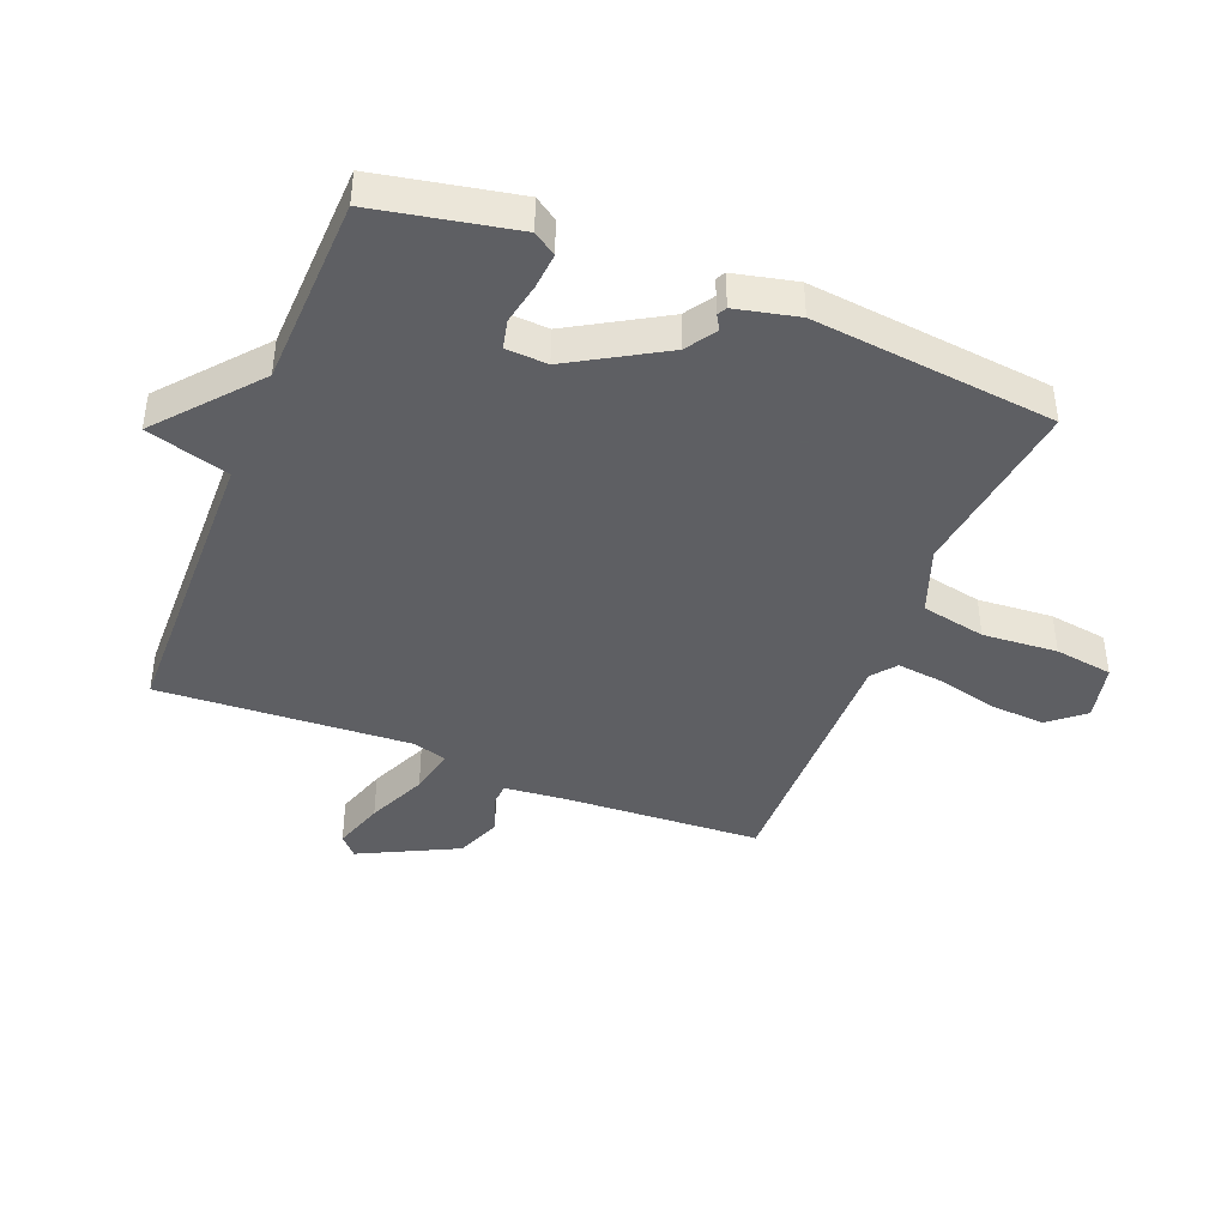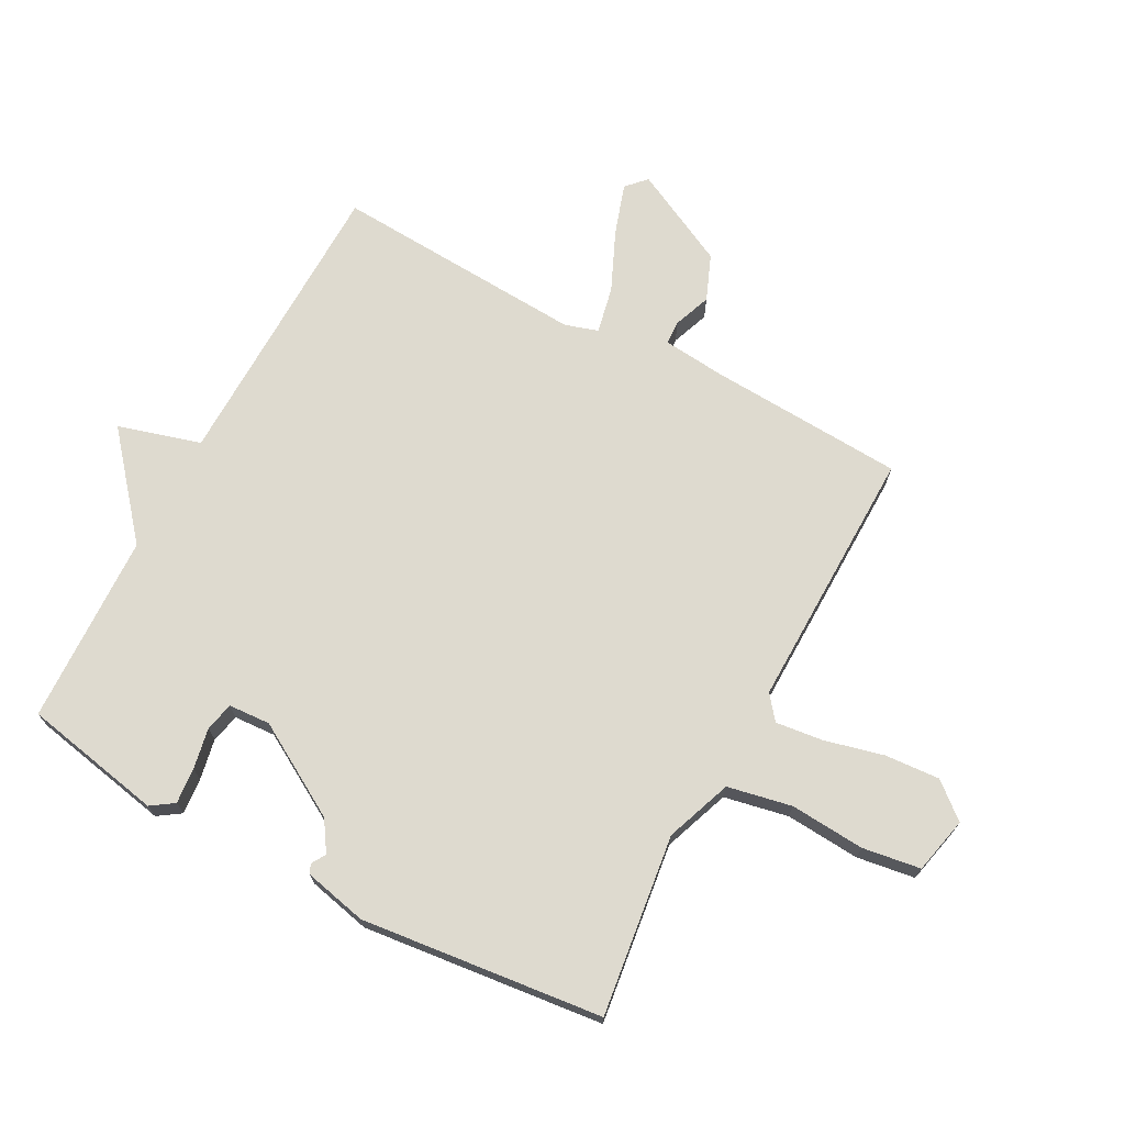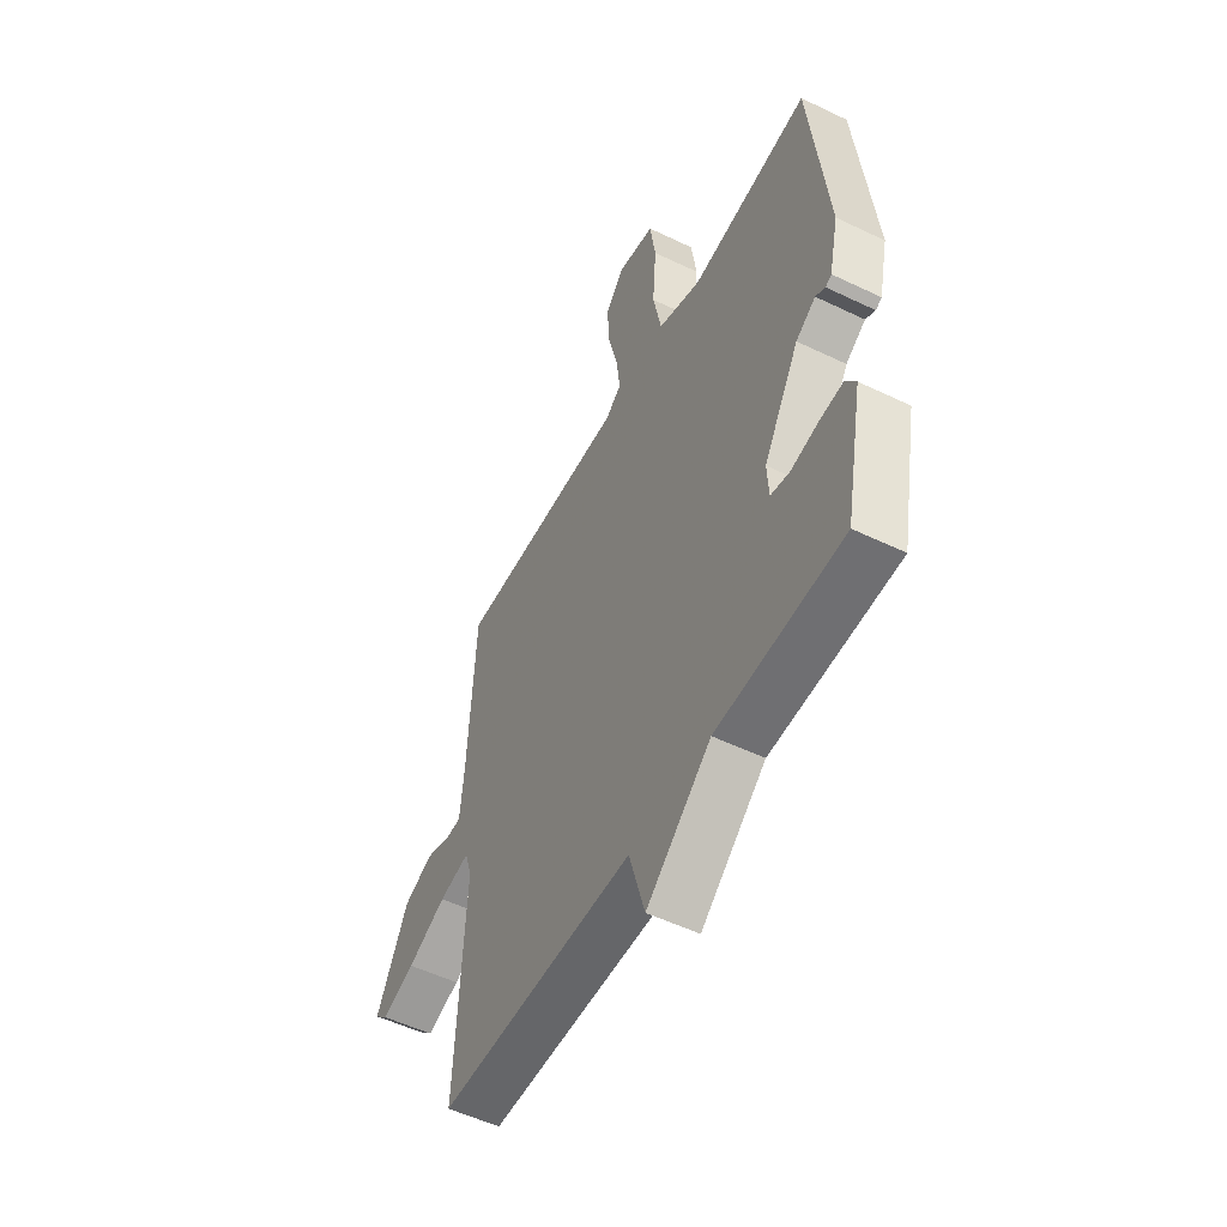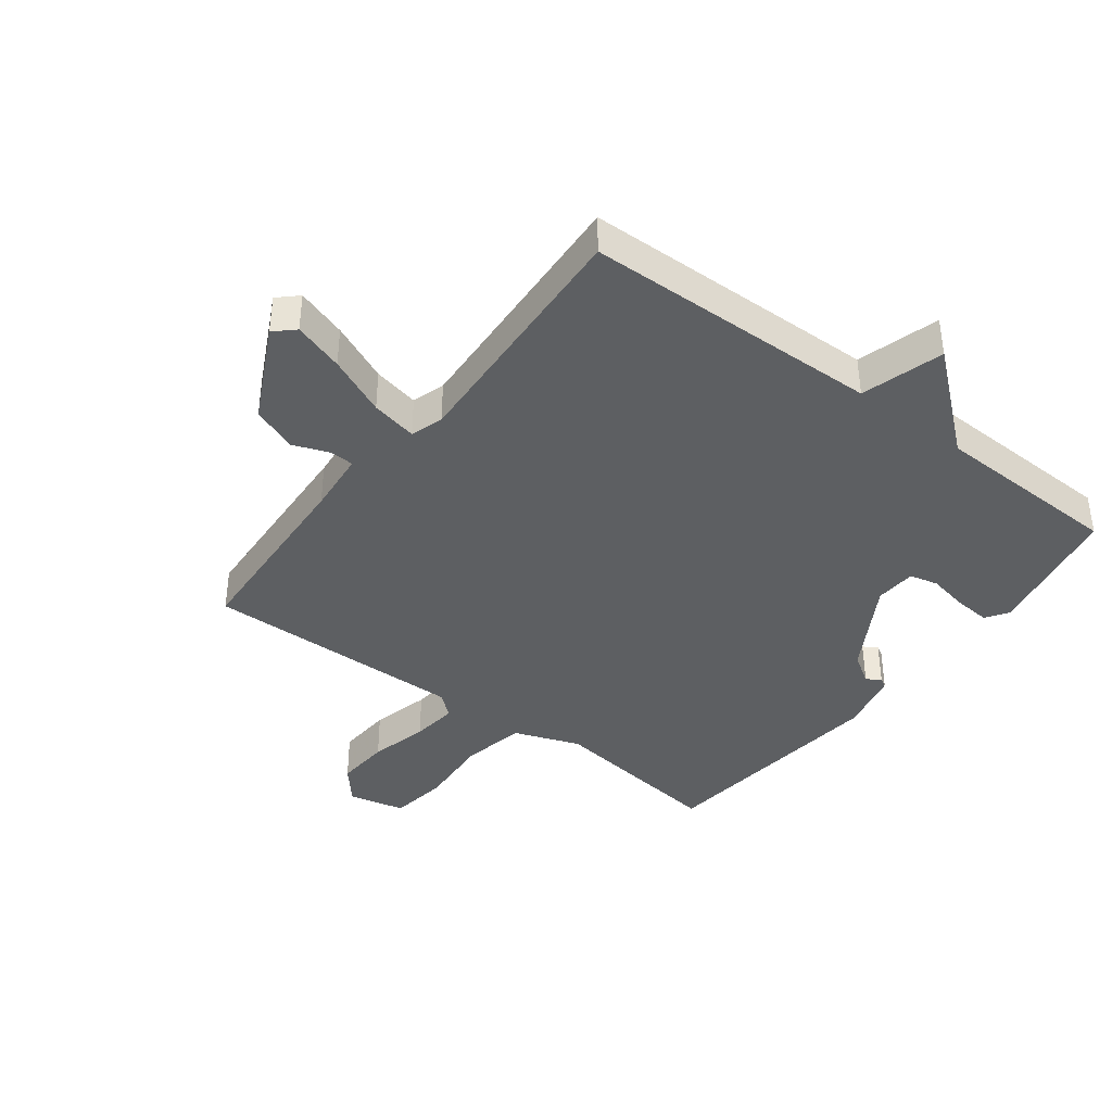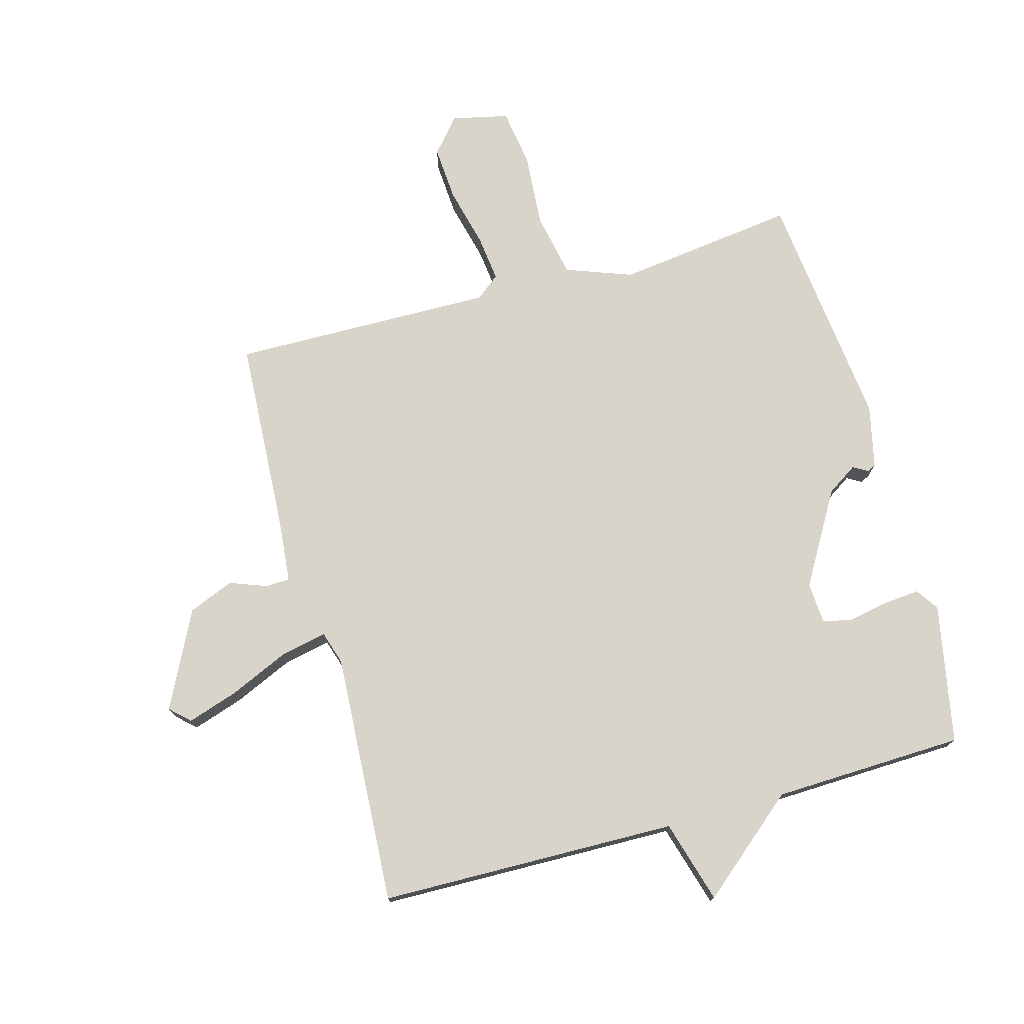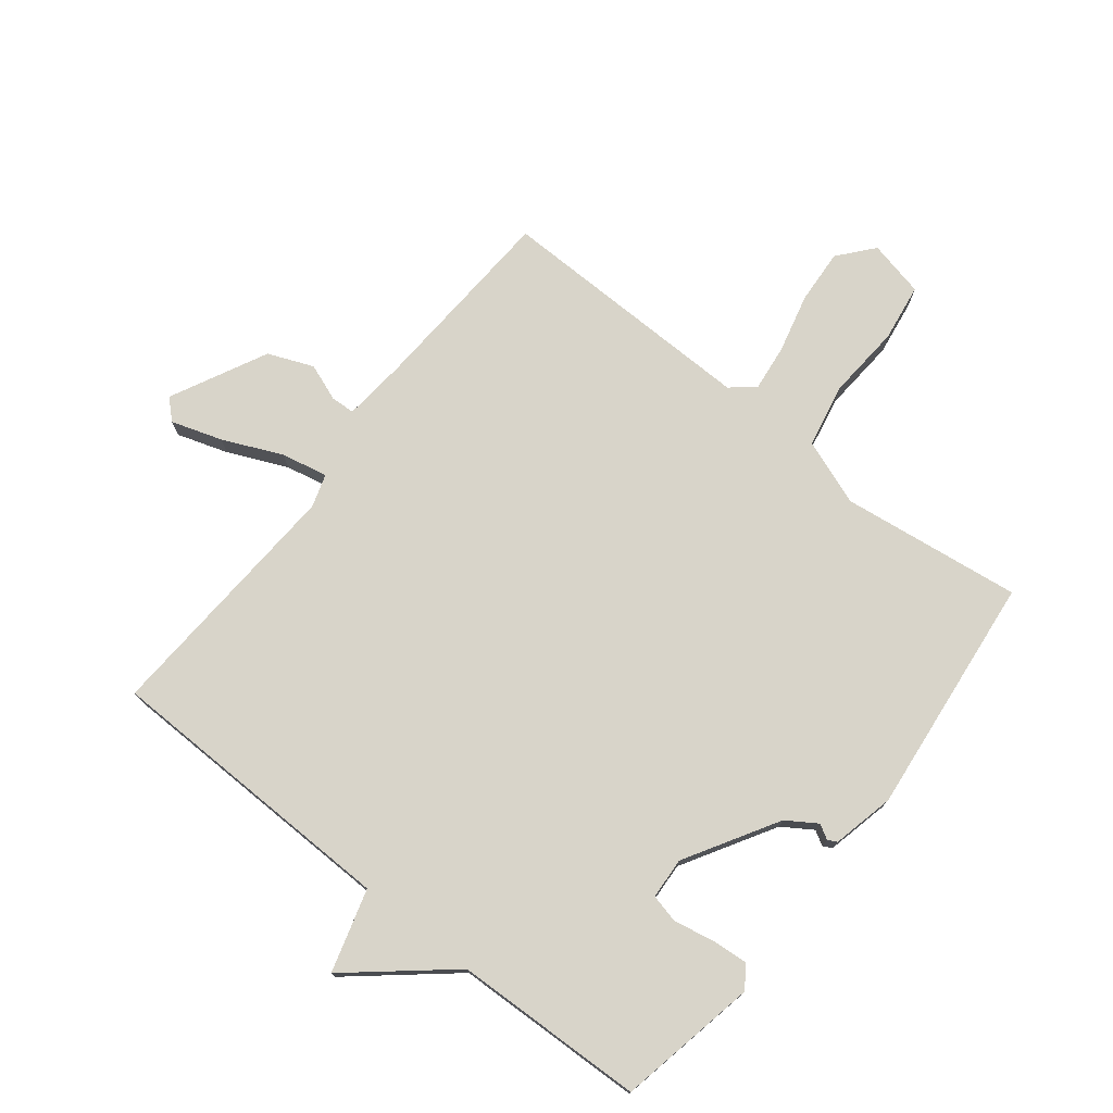
<metadata>
{"format":"obj","ext":"obj","renderer":"f3d","projection":"perspective","resolution":1024,"background":"white","views":[{"elev":-42.0,"azim":-111.8,"up":"+Y"},{"elev":71.0,"azim":-61.9,"up":"+Y"},{"elev":-53.0,"azim":-117.3,"up":"+Z"},{"elev":-39.5,"azim":142.8,"up":"+Y"},{"elev":74.9,"azim":164.5,"up":"+Y"},{"elev":75.2,"azim":-141.7,"up":"+Y"}]}
</metadata>
<code>
v 0.5 0.07 -0.5
v 0.012 0.07 -0.51
v -0.027 0.07 -0.645
v -0.188 0.07 -0.51
v -0.5 0.07 -0.5
v -0.545 0.07 -0.272
v -0.52 0.07 -0.235
v -0.461 0.07 -0.24
v -0.394 0.07 -0.253
v -0.347 0.07 -0.242
v -0.343 0.07 -0.174
v -0.432 0.07 -0.023
v -0.481 0.07 0.009
v -0.505 0.07 -0.005
v -0.52 0.07 0.003
v -0.543 0.07 0.105
v -0.5 0.07 0.5
v -0.205 0.07 0.462
v -0.097 0.07 0.502
v -0.076 0.07 0.607
v -0.085 0.07 0.729
v -0.071 0.07 0.824
v 0.022 0.07 0.845
v 0.07 0.07 0.788
v 0.064 0.07 0.698
v 0.04 0.07 0.601
v 0.031 0.07 0.524
v 0.07 0.07 0.493
v 0.5 0.07 0.5
v 0.518 0.07 0.181
v 0.528 0.07 0.078
v 0.567 0.07 0.076
v 0.628 0.07 0.099
v 0.702 0.07 0.069
v 0.781 0.07 -0.089
v 0.749 0.07 -0.119
v 0.666 0.07 -0.092
v 0.569 0.07 -0.049
v 0.493 0.07 -0.033
v 0.476 0.07 -0.087
v 0.5 0 -0.5
v 0.012 0 -0.51
v -0.027 0 -0.645
v -0.188 0 -0.51
v -0.5 0 -0.5
v -0.545 0 -0.272
v -0.52 0 -0.235
v -0.461 0 -0.24
v -0.394 0 -0.253
v -0.347 0 -0.242
v -0.343 0 -0.174
v -0.432 0 -0.023
v -0.481 0 0.009
v -0.505 0 -0.005
v -0.52 0 0.003
v -0.543 0 0.105
v -0.5 0 0.5
v -0.205 0 0.462
v -0.097 0 0.502
v -0.076 0 0.607
v -0.085 0 0.729
v -0.071 0 0.824
v 0.022 0 0.845
v 0.07 0 0.788
v 0.064 0 0.698
v 0.04 0 0.601
v 0.031 0 0.524
v 0.07 0 0.493
v 0.5 0 0.5
v 0.518 0 0.181
v 0.528 0 0.078
v 0.567 0 0.076
v 0.628 0 0.099
v 0.702 0 0.069
v 0.781 0 -0.089
v 0.749 0 -0.119
v 0.666 0 -0.092
v 0.569 0 -0.049
v 0.493 0 -0.033
v 0.476 0 -0.087
f 36 37 38
f 35 36 38
f 34 35 38
f 33 34 38
f 32 33 38
f 31 32 38 39
f 30 31 39
f 30 39 40
f 29 30 40
f 28 29 40
f 24 25 26
f 23 24 26
f 22 23 26
f 21 22 26
f 20 21 26
f 19 20 26 27
f 40 1 2
f 28 40 2
f 27 28 2
f 19 27 2
f 18 19 2
f 16 17 18
f 15 16 18
f 14 15 18
f 13 14 18
f 7 8 9
f 6 7 9
f 5 6 9
f 4 5 9
f 4 9 10
f 3 4 10 11
f 3 11 12
f 2 3 12
f 18 2 12
f 12 13 18
f 78 77 76
f 78 76 75
f 78 75 74
f 78 74 73
f 78 73 72
f 79 78 72 71
f 79 71 70
f 80 79 70
f 80 70 69
f 80 69 68
f 66 65 64
f 66 64 63
f 66 63 62
f 66 62 61
f 66 61 60
f 67 66 60 59
f 42 41 80
f 42 80 68
f 42 68 67
f 42 67 59
f 42 59 58
f 58 57 56
f 58 56 55
f 58 55 54
f 58 54 53
f 49 48 47
f 49 47 46
f 49 46 45
f 49 45 44
f 50 49 44
f 51 50 44 43
f 52 51 43
f 52 43 42
f 52 42 58
f 58 53 52
f 1 41 42 2
f 2 42 43 3
f 3 43 44 4
f 4 44 45 5
f 5 45 46 6
f 6 46 47 7
f 7 47 48 8
f 8 48 49 9
f 9 49 50 10
f 10 50 51 11
f 11 51 52 12
f 12 52 53 13
f 13 53 54 14
f 14 54 55 15
f 15 55 56 16
f 16 56 57 17
f 17 57 58 18
f 18 58 59 19
f 19 59 60 20
f 20 60 61 21
f 21 61 62 22
f 22 62 63 23
f 23 63 64 24
f 24 64 65 25
f 25 65 66 26
f 26 66 67 27
f 27 67 68 28
f 28 68 69 29
f 29 69 70 30
f 30 70 71 31
f 31 71 72 32
f 32 72 73 33
f 33 73 74 34
f 34 74 75 35
f 35 75 76 36
f 36 76 77 37
f 37 77 78 38
f 38 78 79 39
f 39 79 80 40
f 40 80 41 1

</code>
